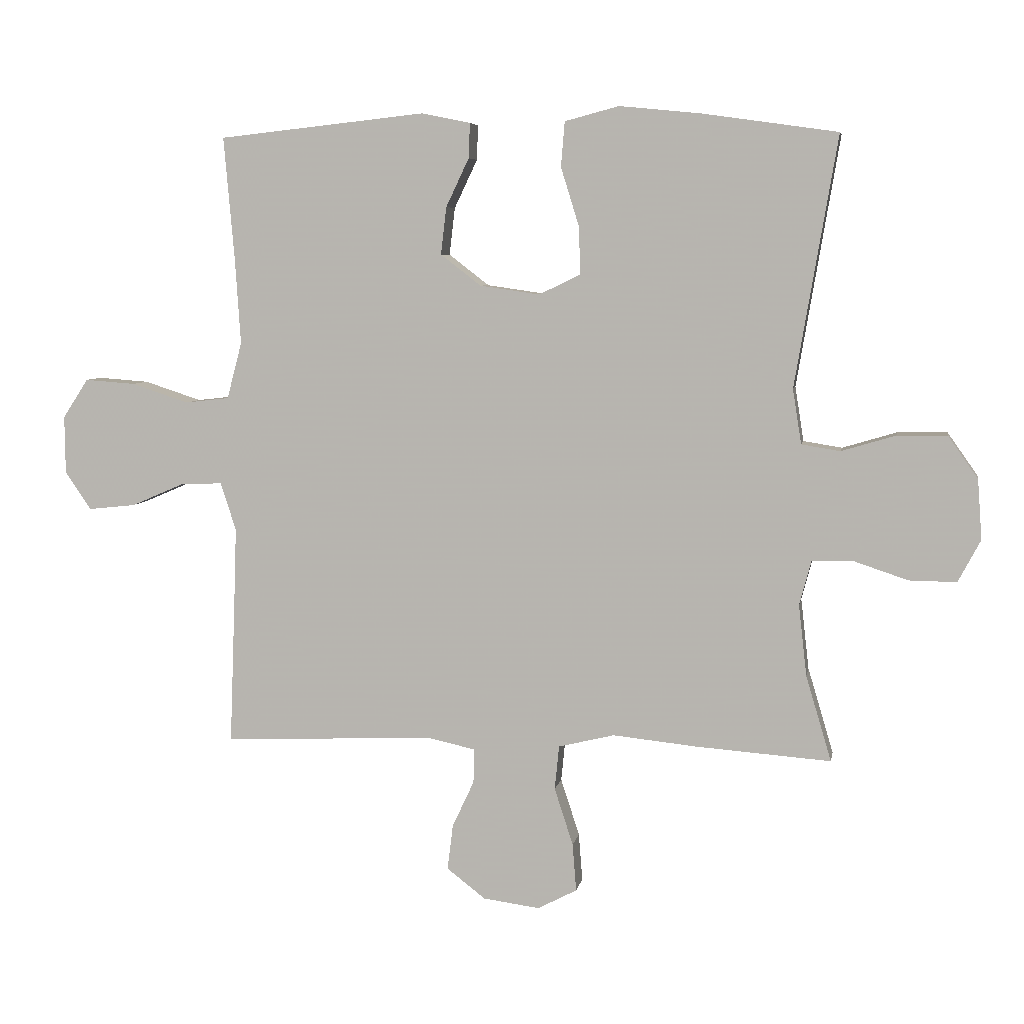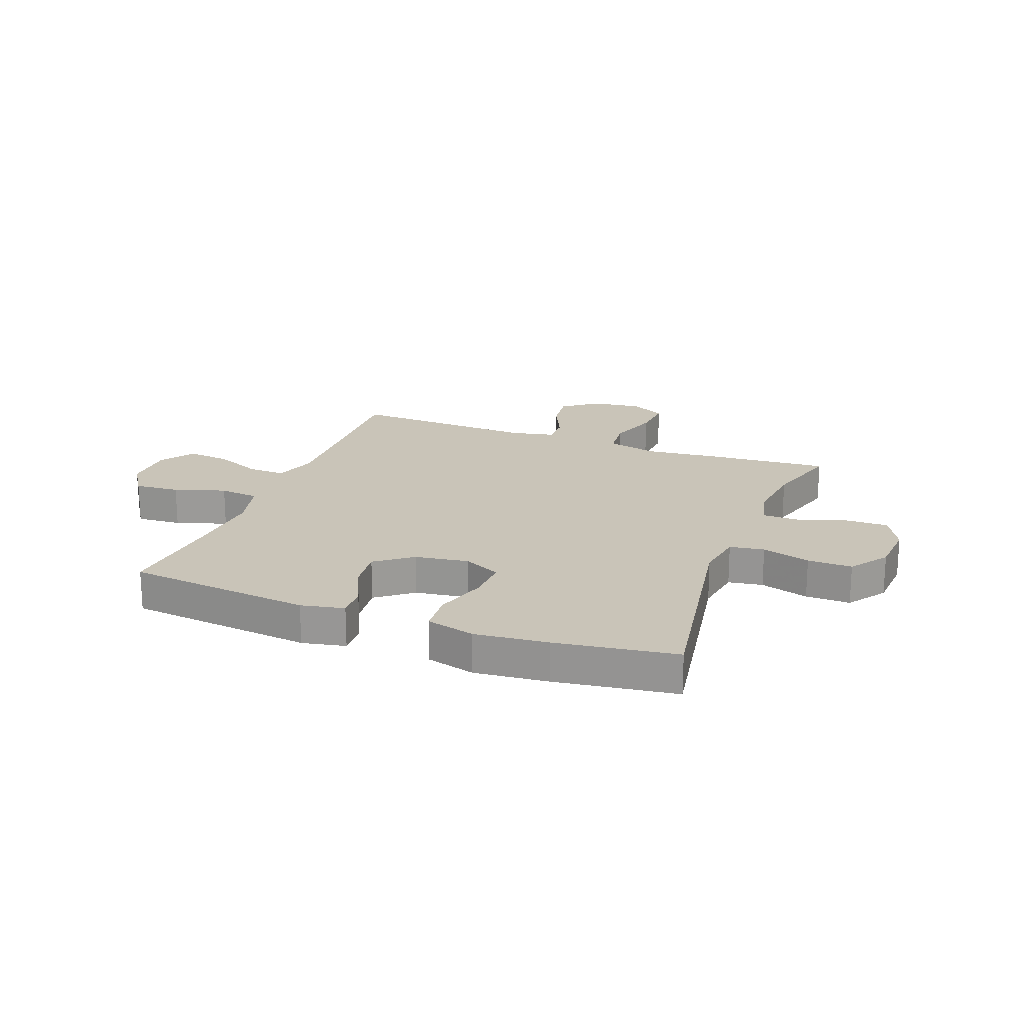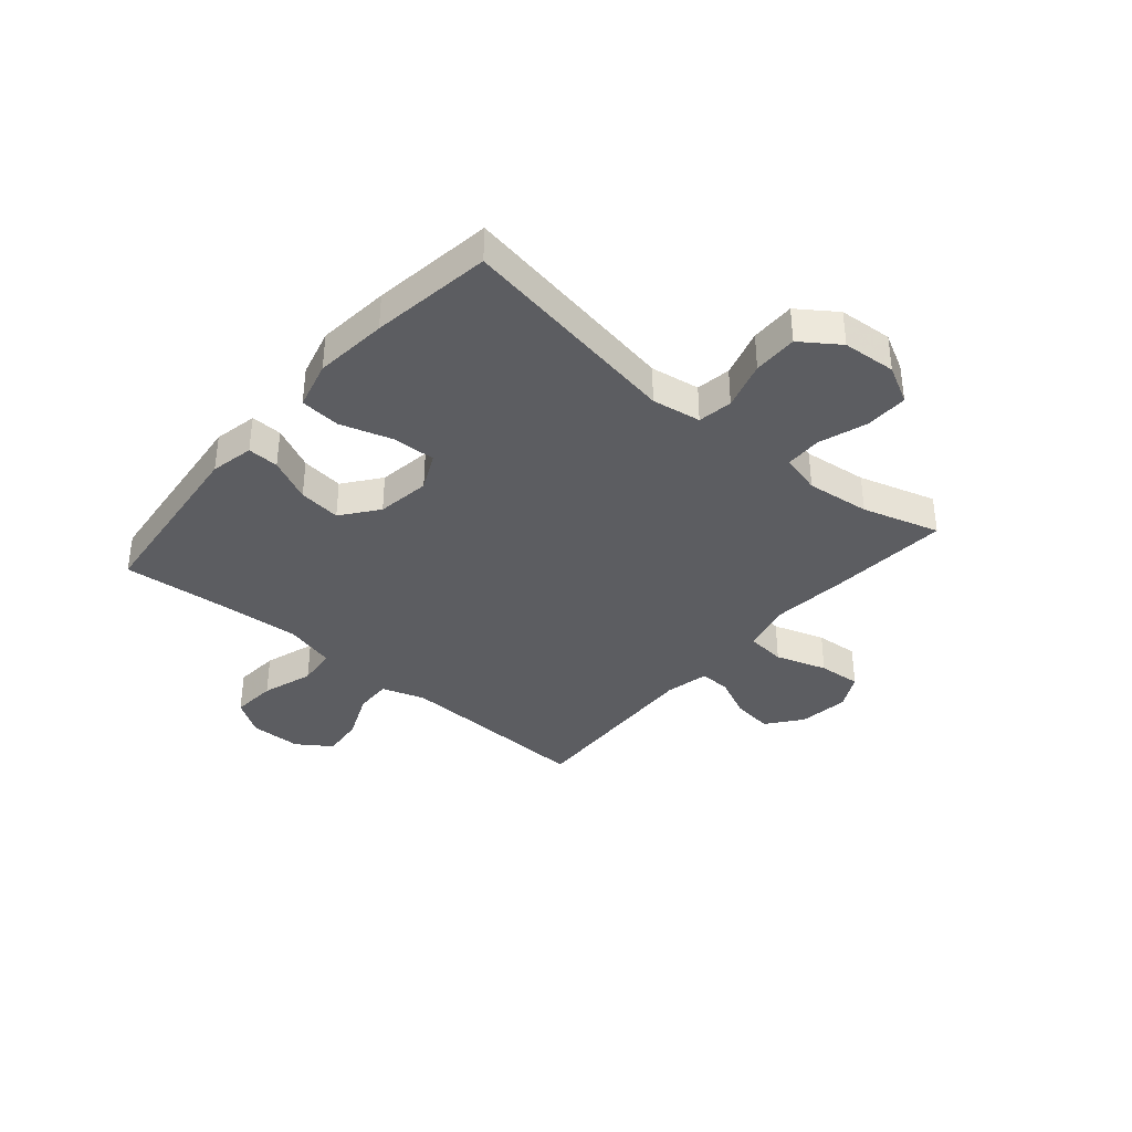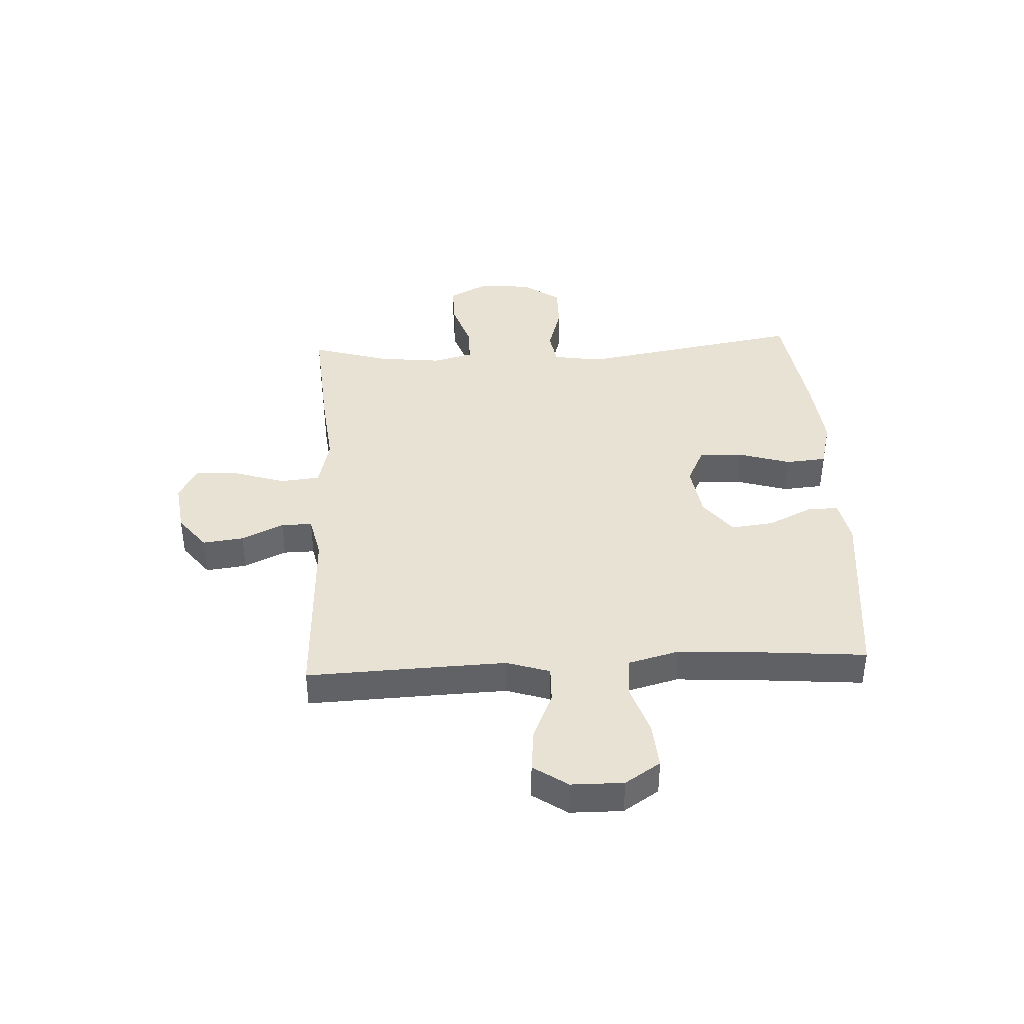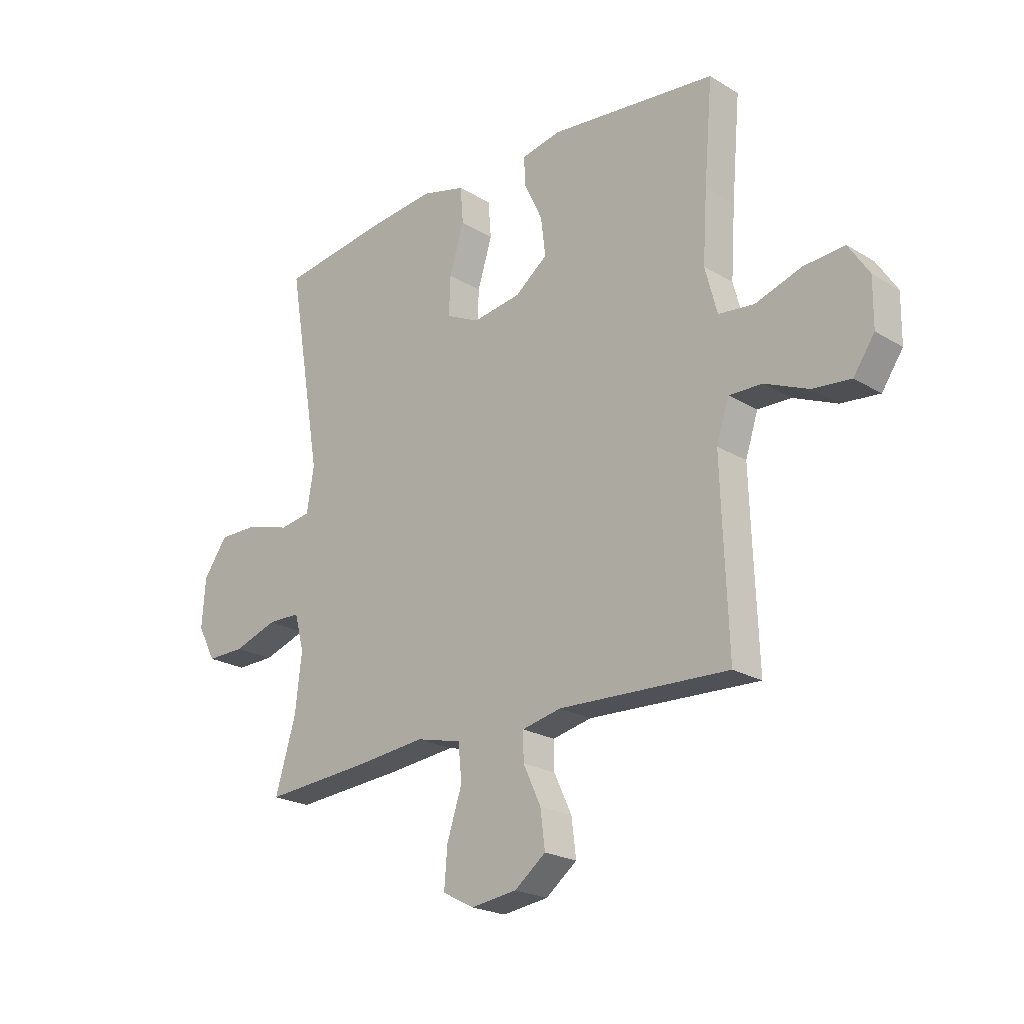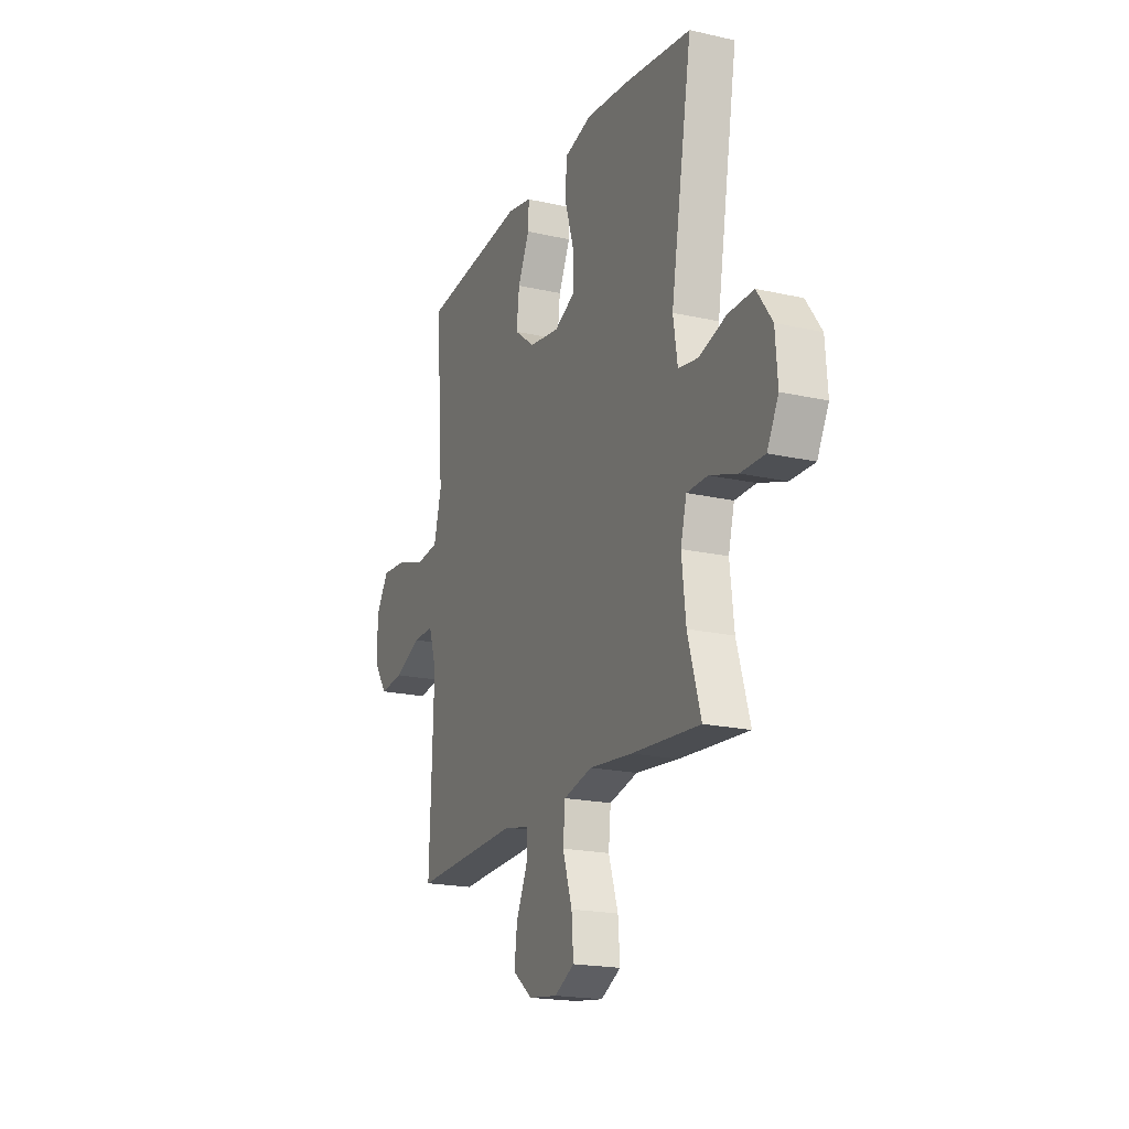
<metadata>
{"format":"obj","ext":"obj","renderer":"f3d","projection":"perspective","resolution":1024,"background":"white","views":[{"elev":6.1,"azim":10.0,"up":"+Z"},{"elev":20.2,"azim":20.8,"up":"+Y"},{"elev":-37.0,"azim":49.5,"up":"+Y"},{"elev":39.8,"azim":-93.0,"up":"+Y"},{"elev":-22.2,"azim":-136.2,"up":"+Z"},{"elev":-19.5,"azim":67.0,"up":"+Z"}]}
</metadata>
<code>
v -0.5 0.07 -0.5
v -0.491 0.07 -0.265
v -0.487 0.07 -0.145
v -0.512 0.07 -0.068
v -0.578 0.07 -0.07
v -0.664 0.07 -0.107
v -0.74 0.07 -0.115
v -0.782 0.07 -0.054
v -0.783 0.07 0.039
v -0.742 0.07 0.102
v -0.661 0.07 0.096
v -0.569 0.07 0.066
v -0.498 0.07 0.074
v -0.474 0.07 0.165
v -0.483 0.07 0.303
v -0.5 0.07 0.5
v -0.167 0.07 0.536
v -0.089 0.07 0.52
v -0.091 0.07 0.464
v -0.128 0.07 0.386
v -0.137 0.07 0.31
v -0.072 0.07 0.26
v 0.024 0.07 0.246
v 0.091 0.07 0.278
v 0.088 0.07 0.355
v 0.059 0.07 0.449
v 0.065 0.07 0.521
v 0.152 0.07 0.544
v 0.283 0.07 0.531
v 0.5 0.07 0.5
v 0.432 0.07 0.098
v 0.446 0.07 0.01
v 0.508 0.07 0
v 0.595 0.07 0.026
v 0.675 0.07 0.027
v 0.723 0.07 -0.041
v 0.73 0.07 -0.137
v 0.694 0.07 -0.205
v 0.618 0.07 -0.204
v 0.531 0.07 -0.175
v 0.465 0.07 -0.176
v 0.446 0.07 -0.248
v 0.459 0.07 -0.362
v 0.5 0.07 -0.5
v 0.284 0.07 -0.484
v 0.148 0.07 -0.47
v 0.058 0.07 -0.492
v 0.051 0.07 -0.563
v 0.081 0.07 -0.655
v 0.087 0.07 -0.732
v 0.024 0.07 -0.765
v -0.067 0.07 -0.753
v -0.129 0.07 -0.705
v -0.12 0.07 -0.632
v -0.085 0.07 -0.557
v -0.084 0.07 -0.502
v -0.162 0.07 -0.485
v -0.5 0 -0.5
v -0.491 0 -0.265
v -0.487 0 -0.145
v -0.512 0 -0.068
v -0.578 0 -0.07
v -0.664 0 -0.107
v -0.74 0 -0.115
v -0.782 0 -0.054
v -0.783 0 0.039
v -0.742 0 0.102
v -0.661 0 0.096
v -0.569 0 0.066
v -0.498 0 0.074
v -0.474 0 0.165
v -0.483 0 0.303
v -0.5 0 0.5
v -0.167 0 0.536
v -0.089 0 0.52
v -0.091 0 0.464
v -0.128 0 0.386
v -0.137 0 0.31
v -0.072 0 0.26
v 0.024 0 0.246
v 0.091 0 0.278
v 0.088 0 0.355
v 0.059 0 0.449
v 0.065 0 0.521
v 0.152 0 0.544
v 0.283 0 0.531
v 0.5 0 0.5
v 0.432 0 0.098
v 0.446 0 0.01
v 0.508 0 0
v 0.595 0 0.026
v 0.675 0 0.027
v 0.723 0 -0.041
v 0.73 0 -0.137
v 0.694 0 -0.205
v 0.618 0 -0.204
v 0.531 0 -0.175
v 0.465 0 -0.176
v 0.446 0 -0.248
v 0.459 0 -0.362
v 0.5 0 -0.5
v 0.284 0 -0.484
v 0.148 0 -0.47
v 0.058 0 -0.492
v 0.051 0 -0.563
v 0.081 0 -0.655
v 0.087 0 -0.732
v 0.024 0 -0.765
v -0.067 0 -0.753
v -0.129 0 -0.705
v -0.12 0 -0.632
v -0.085 0 -0.557
v -0.084 0 -0.502
v -0.162 0 -0.485
f 53 54 55
f 52 53 55
f 51 52 55
f 50 51 55
f 49 50 55
f 48 49 55
f 47 48 55 56
f 46 47 56 57
f 43 44 45 46
f 57 1 2
f 46 57 2
f 43 46 2
f 42 43 2
f 38 39 40
f 37 38 40
f 36 37 40
f 35 36 40
f 34 35 40
f 33 34 40
f 32 33 40 41
f 42 2 3
f 41 42 3
f 32 41 3
f 31 32 3
f 29 30 31
f 28 29 31
f 27 28 31
f 26 27 31
f 25 26 31
f 18 19 20
f 17 18 20
f 16 17 20
f 15 16 20
f 14 15 20 21
f 13 14 21 22
f 10 11 12
f 9 10 12
f 8 9 12
f 7 8 12
f 6 7 12
f 5 6 12
f 4 5 12 13
f 13 22 23
f 4 13 23
f 3 4 23
f 24 25 31
f 3 23 24 31
f 112 111 110
f 112 110 109
f 112 109 108
f 112 108 107
f 112 107 106
f 112 106 105
f 113 112 105 104
f 114 113 104 103
f 103 102 101 100
f 59 58 114
f 59 114 103
f 59 103 100
f 59 100 99
f 97 96 95
f 97 95 94
f 97 94 93
f 97 93 92
f 97 92 91
f 97 91 90
f 98 97 90 89
f 60 59 99
f 60 99 98
f 60 98 89
f 60 89 88
f 88 87 86
f 88 86 85
f 88 85 84
f 88 84 83
f 88 83 82
f 77 76 75
f 77 75 74
f 77 74 73
f 77 73 72
f 78 77 72 71
f 79 78 71 70
f 69 68 67
f 69 67 66
f 69 66 65
f 69 65 64
f 69 64 63
f 69 63 62
f 70 69 62 61
f 80 79 70
f 80 70 61
f 80 61 60
f 88 82 81
f 88 81 80 60
f 1 58 59 2
f 2 59 60 3
f 3 60 61 4
f 4 61 62 5
f 5 62 63 6
f 6 63 64 7
f 7 64 65 8
f 8 65 66 9
f 9 66 67 10
f 10 67 68 11
f 11 68 69 12
f 12 69 70 13
f 13 70 71 14
f 14 71 72 15
f 15 72 73 16
f 16 73 74 17
f 17 74 75 18
f 18 75 76 19
f 19 76 77 20
f 20 77 78 21
f 21 78 79 22
f 22 79 80 23
f 23 80 81 24
f 24 81 82 25
f 25 82 83 26
f 26 83 84 27
f 27 84 85 28
f 28 85 86 29
f 29 86 87 30
f 30 87 88 31
f 31 88 89 32
f 32 89 90 33
f 33 90 91 34
f 34 91 92 35
f 35 92 93 36
f 36 93 94 37
f 37 94 95 38
f 38 95 96 39
f 39 96 97 40
f 40 97 98 41
f 41 98 99 42
f 42 99 100 43
f 43 100 101 44
f 44 101 102 45
f 45 102 103 46
f 46 103 104 47
f 47 104 105 48
f 48 105 106 49
f 49 106 107 50
f 50 107 108 51
f 51 108 109 52
f 52 109 110 53
f 53 110 111 54
f 54 111 112 55
f 55 112 113 56
f 56 113 114 57
f 57 114 58 1

</code>
